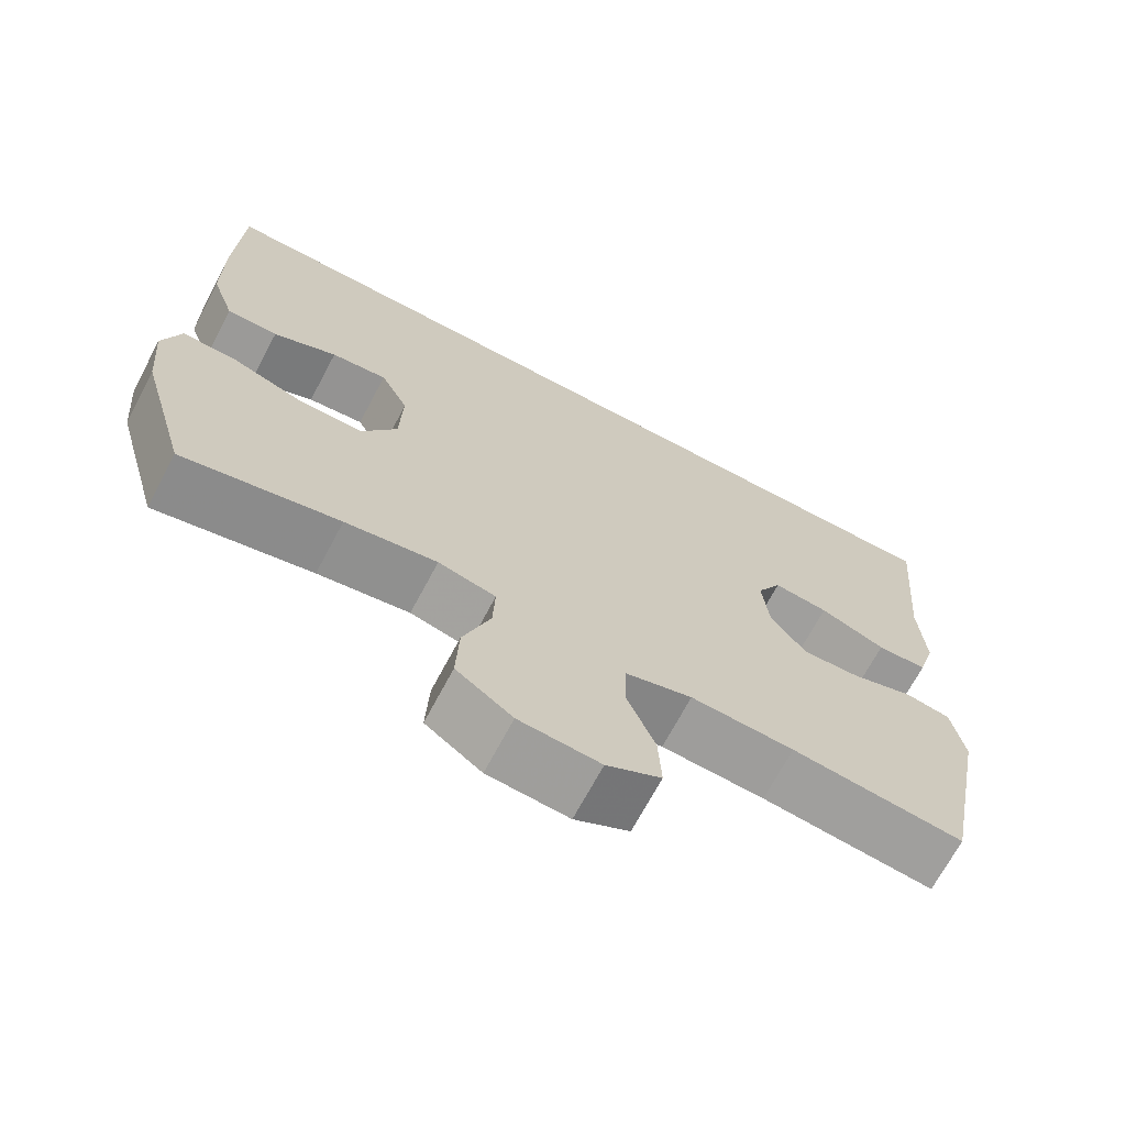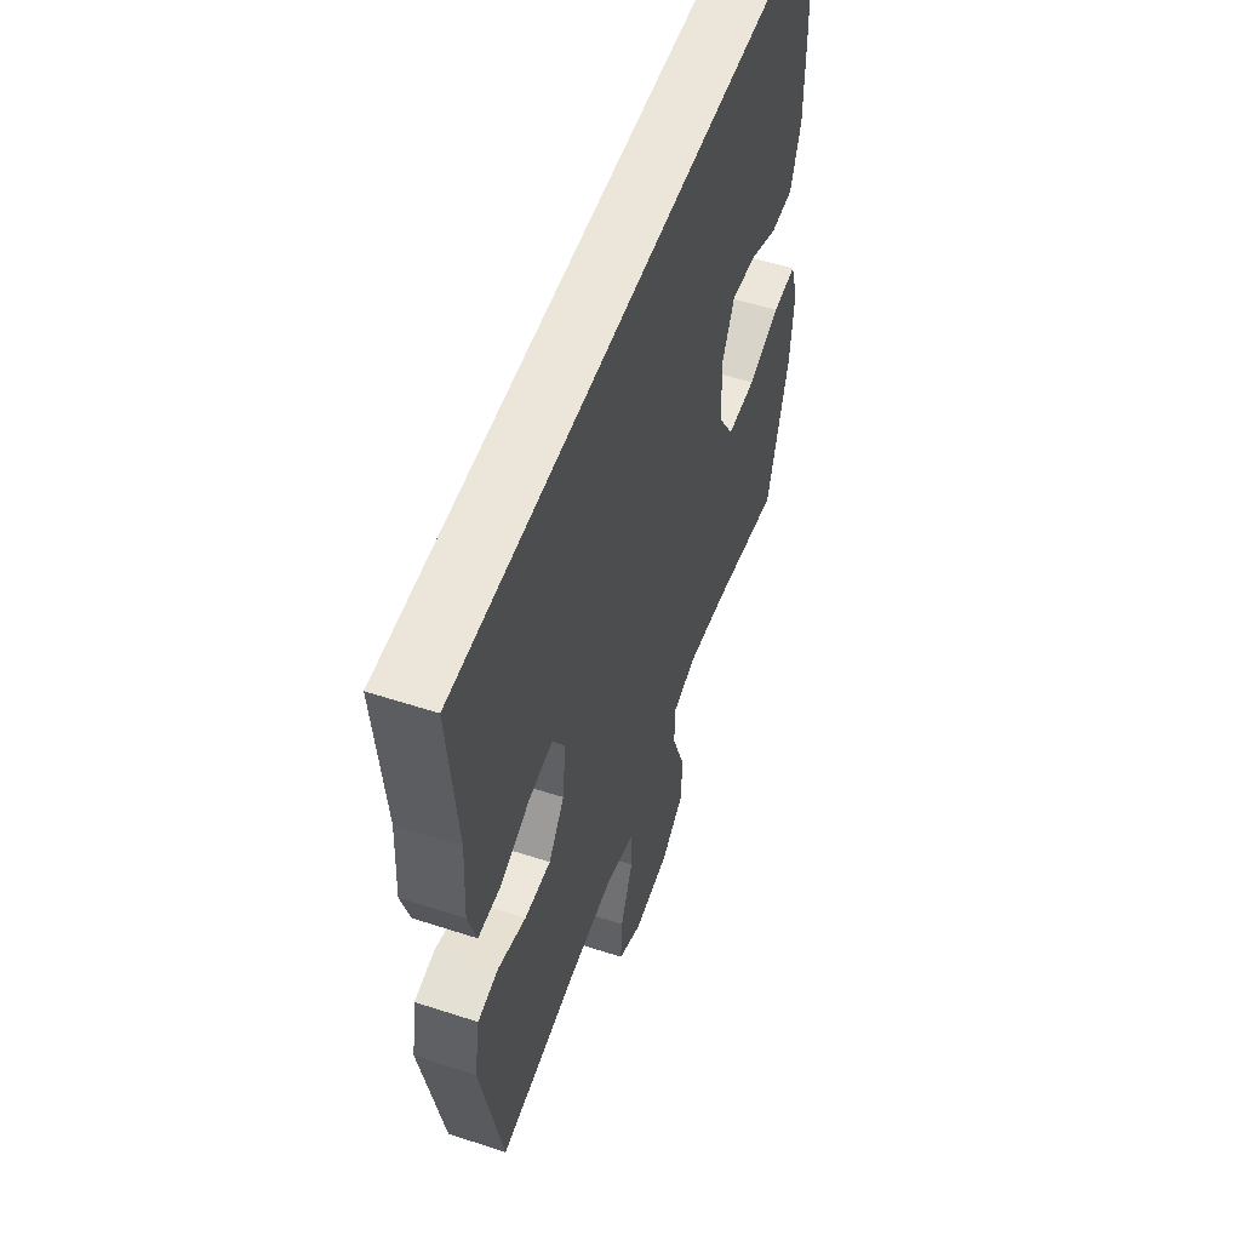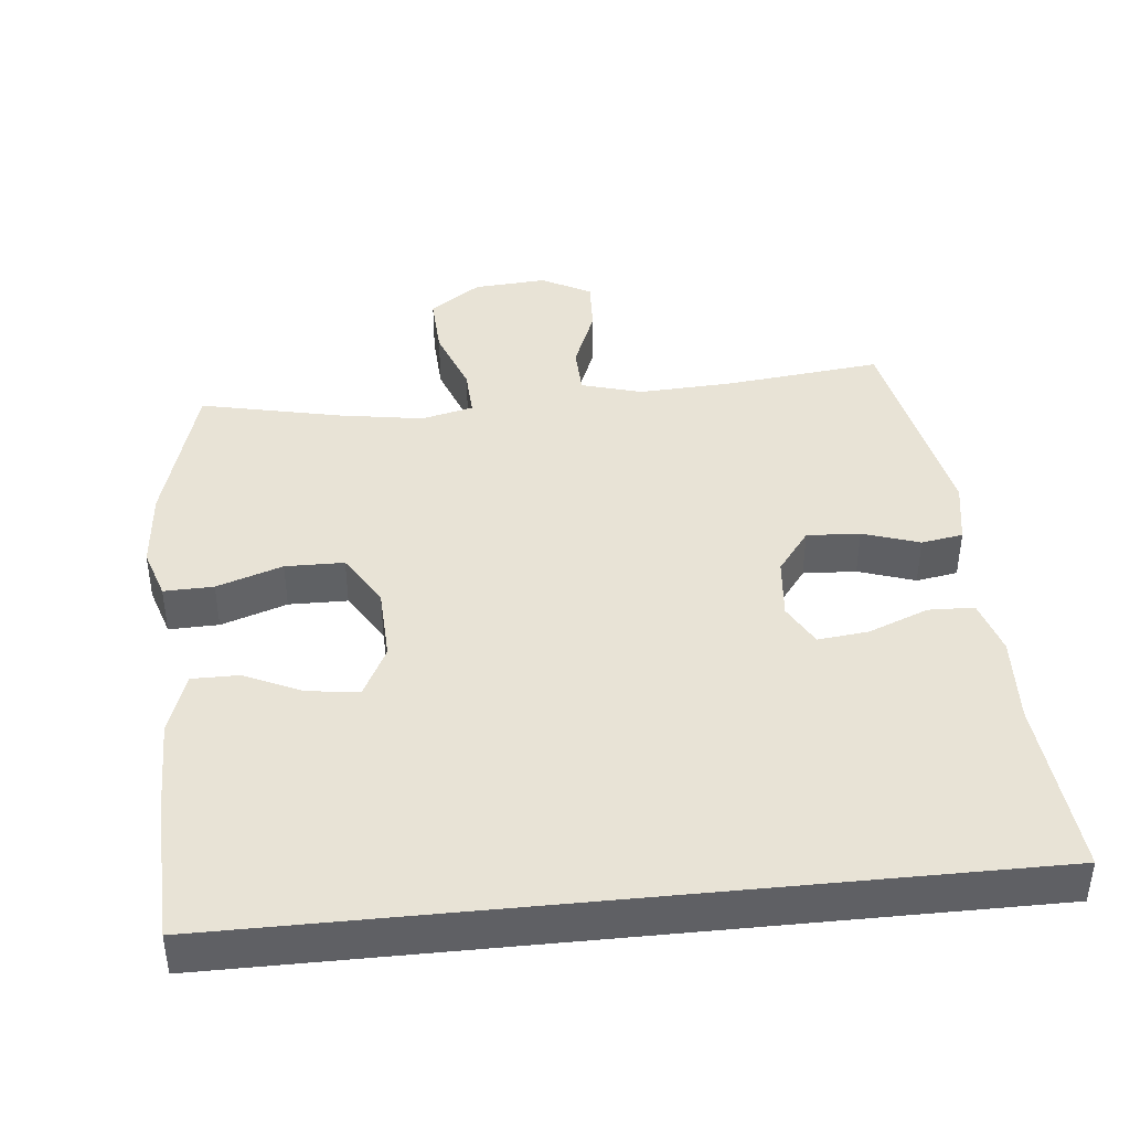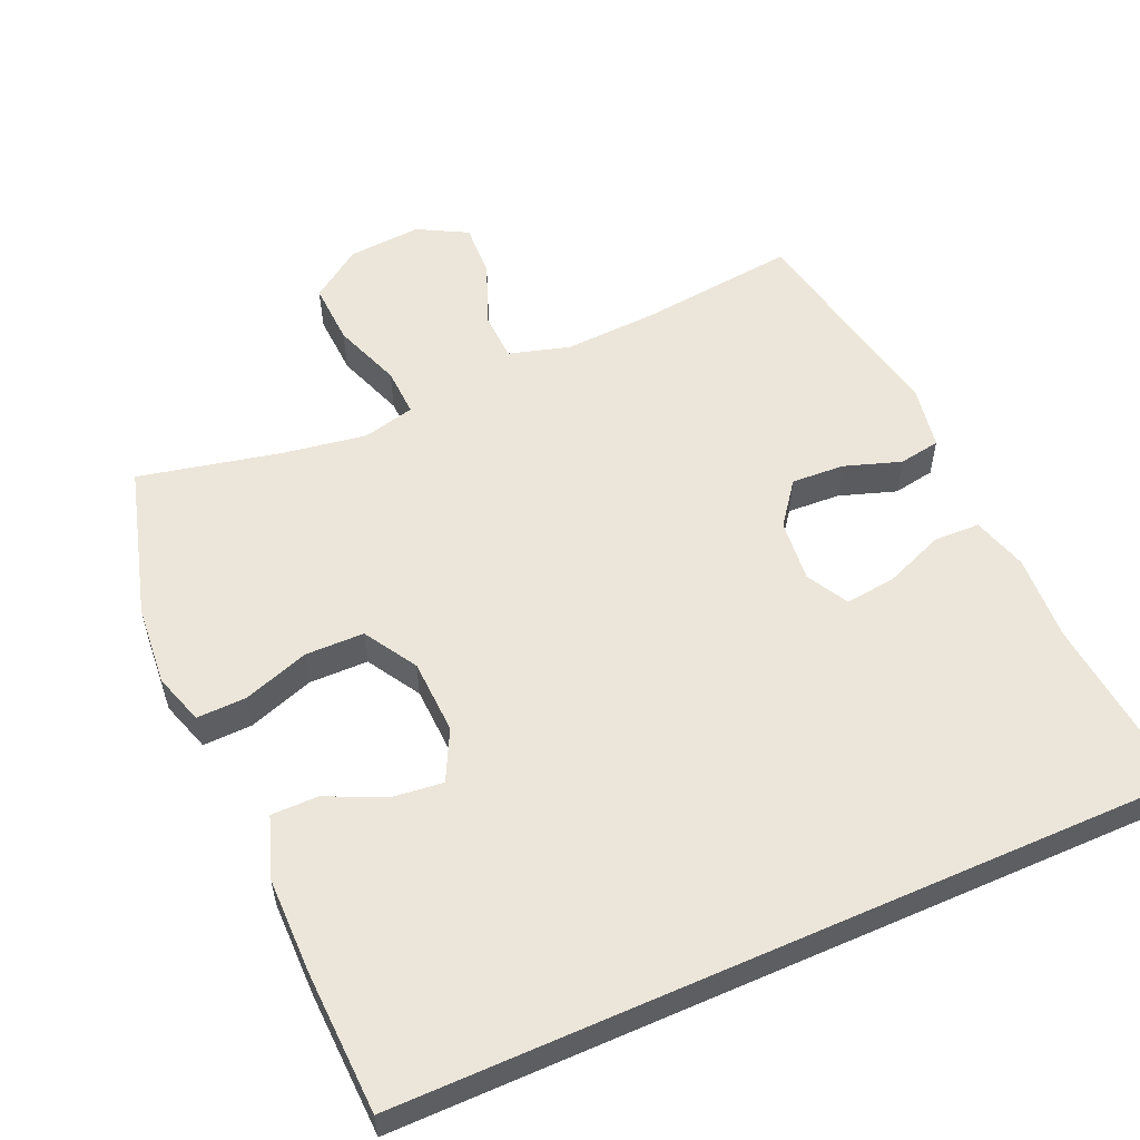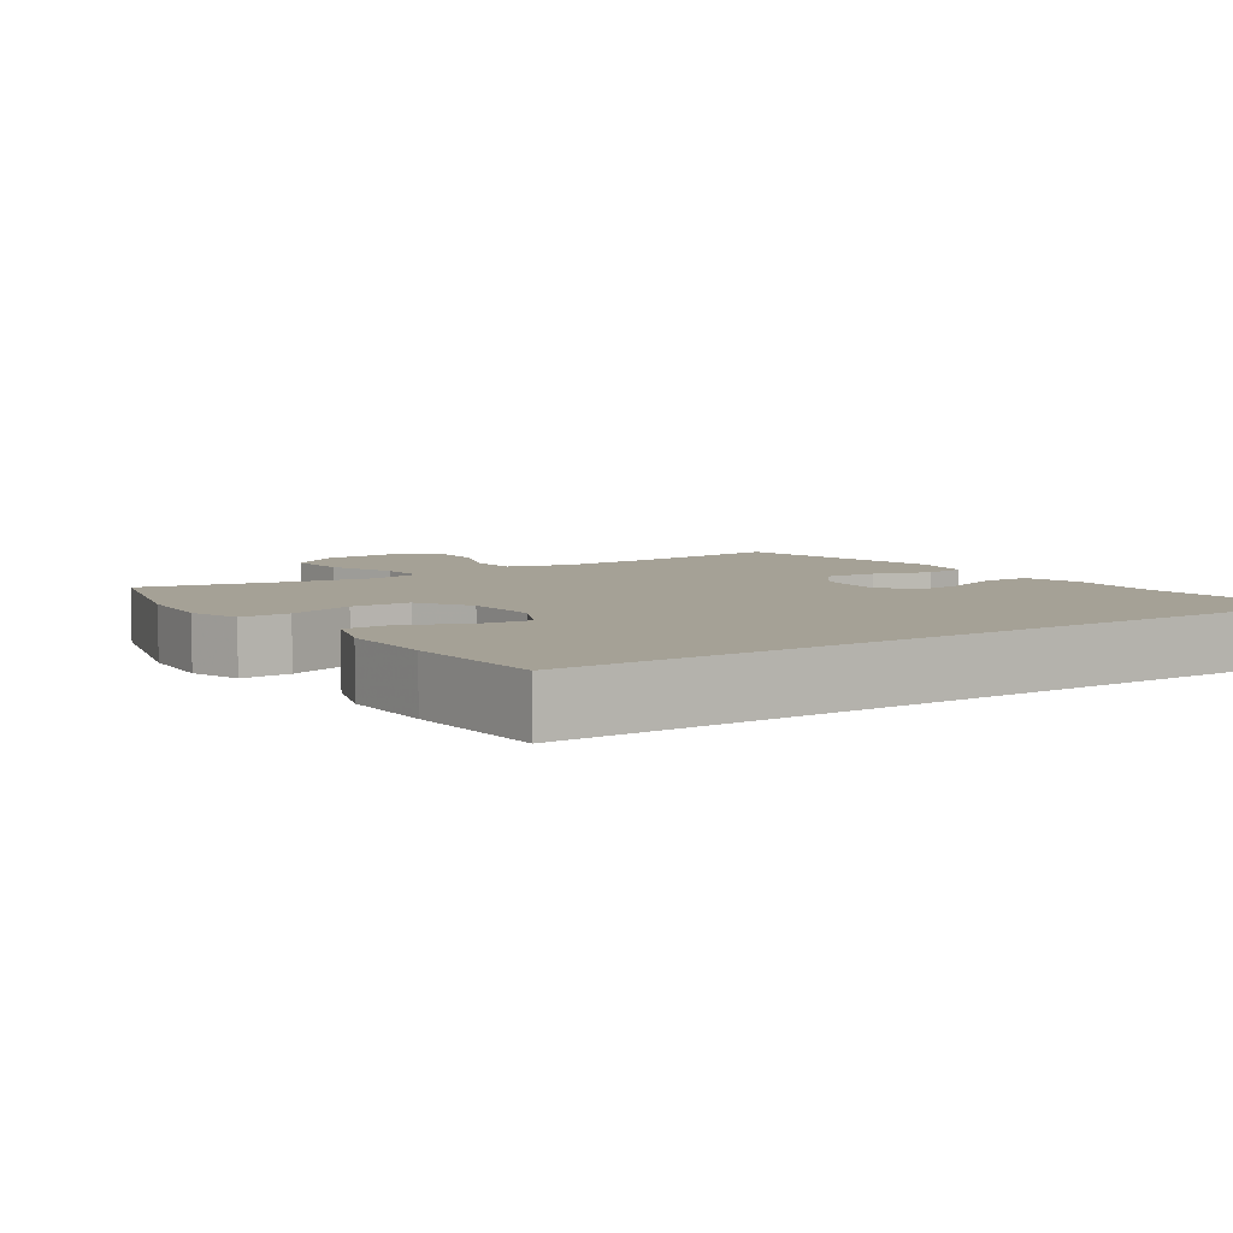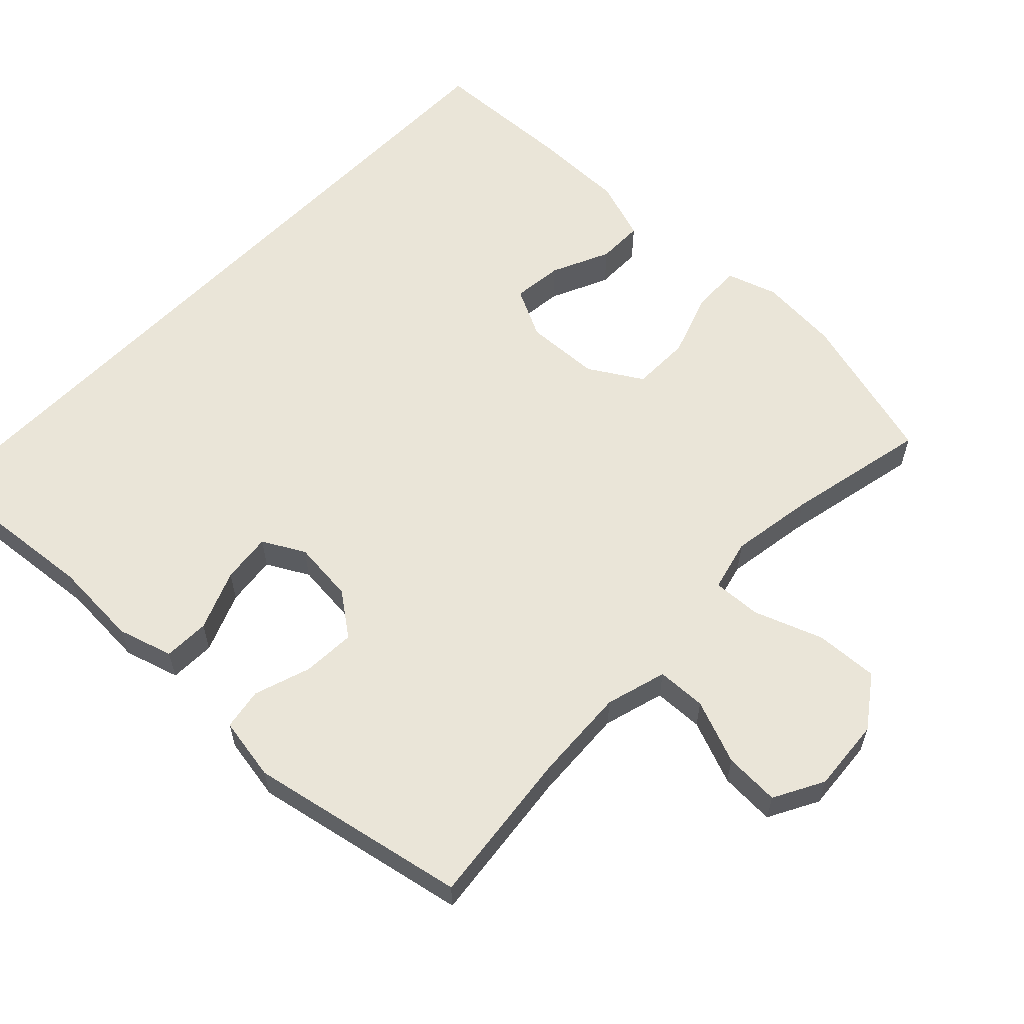
<metadata>
{"format":"obj","ext":"obj","renderer":"f3d","projection":"perspective","resolution":1024,"background":"white","views":[{"elev":-69.4,"azim":-28.0,"up":"+Z"},{"elev":54.5,"azim":109.1,"up":"+Z"},{"elev":41.5,"azim":-5.8,"up":"+Y"},{"elev":55.7,"azim":-23.9,"up":"+Y"},{"elev":6.0,"azim":-34.4,"up":"+Y"},{"elev":59.3,"azim":133.7,"up":"+Y"}]}
</metadata>
<code>
v -0.5 0.07 -0.5
v -0.562 0.07 -0.283
v -0.572 0.07 -0.169
v -0.549 0.07 -0.097
v -0.479 0.07 -0.099
v -0.386 0.07 -0.131
v -0.303 0.07 -0.13
v -0.258 0.07 -0.055
v -0.254 0.07 0.051
v -0.29 0.07 0.122
v -0.362 0.07 0.114
v -0.444 0.07 0.076
v -0.51 0.07 0.076
v -0.54 0.07 0.162
v -0.541 0.07 0.297
v -0.534 0.07 0.5
v 0.567 0.07 0.5
v 0.544 0.07 0.246
v 0.551 0.07 0.123
v 0.528 0.07 0.045
v 0.463 0.07 0.043
v 0.378 0.07 0.077
v 0.307 0.07 0.085
v 0.275 0.07 0.026
v 0.284 0.07 -0.062
v 0.33 0.07 -0.123
v 0.405 0.07 -0.119
v 0.485 0.07 -0.092
v 0.544 0.07 -0.102
v 0.56 0.07 -0.192
v 0.5 0.07 -0.5
v 0.278 0.07 -0.475
v 0.145 0.07 -0.468
v 0.059 0.07 -0.493
v 0.057 0.07 -0.563
v 0.093 0.07 -0.653
v 0.097 0.07 -0.731
v 0.027 0.07 -0.769
v -0.077 0.07 -0.761
v -0.149 0.07 -0.71
v -0.145 0.07 -0.621
v -0.11 0.07 -0.524
v -0.107 0.07 -0.455
v -0.181 0.07 -0.437
v -0.299 0.07 -0.456
v -0.5 0 -0.5
v -0.562 0 -0.283
v -0.572 0 -0.169
v -0.549 0 -0.097
v -0.479 0 -0.099
v -0.386 0 -0.131
v -0.303 0 -0.13
v -0.258 0 -0.055
v -0.254 0 0.051
v -0.29 0 0.122
v -0.362 0 0.114
v -0.444 0 0.076
v -0.51 0 0.076
v -0.54 0 0.162
v -0.541 0 0.297
v -0.534 0 0.5
v 0.567 0 0.5
v 0.544 0 0.246
v 0.551 0 0.123
v 0.528 0 0.045
v 0.463 0 0.043
v 0.378 0 0.077
v 0.307 0 0.085
v 0.275 0 0.026
v 0.284 0 -0.062
v 0.33 0 -0.123
v 0.405 0 -0.119
v 0.485 0 -0.092
v 0.544 0 -0.102
v 0.56 0 -0.192
v 0.5 0 -0.5
v 0.278 0 -0.475
v 0.145 0 -0.468
v 0.059 0 -0.493
v 0.057 0 -0.563
v 0.093 0 -0.653
v 0.097 0 -0.731
v 0.027 0 -0.769
v -0.077 0 -0.761
v -0.149 0 -0.71
v -0.145 0 -0.621
v -0.11 0 -0.524
v -0.107 0 -0.455
v -0.181 0 -0.437
v -0.299 0 -0.456
f 40 41 42
f 39 40 42
f 38 39 42
f 37 38 42
f 36 37 42
f 35 36 42
f 34 35 42 43
f 33 34 43 44
f 30 31 32
f 29 30 32
f 28 29 32
f 27 28 32
f 32 33 44
f 27 32 44
f 26 27 44
f 20 21 22
f 19 20 22
f 18 19 22
f 18 22 23
f 17 18 23
f 16 17 23
f 14 15 16
f 13 14 16
f 12 13 16
f 11 12 16
f 10 11 16
f 10 16 23 24
f 4 5 6
f 3 4 6
f 2 3 6
f 1 2 6
f 45 1 6
f 45 6 7
f 45 7 8
f 44 45 8
f 26 44 8
f 25 26 8
f 9 10 24 25
f 8 9 25
f 87 86 85
f 87 85 84
f 87 84 83
f 87 83 82
f 87 82 81
f 87 81 80
f 88 87 80 79
f 89 88 79 78
f 77 76 75
f 77 75 74
f 77 74 73
f 77 73 72
f 89 78 77
f 89 77 72
f 89 72 71
f 67 66 65
f 67 65 64
f 67 64 63
f 68 67 63
f 68 63 62
f 68 62 61
f 61 60 59
f 61 59 58
f 61 58 57
f 61 57 56
f 61 56 55
f 69 68 61 55
f 51 50 49
f 51 49 48
f 51 48 47
f 51 47 46
f 51 46 90
f 52 51 90
f 53 52 90
f 53 90 89
f 53 89 71
f 53 71 70
f 70 69 55 54
f 70 54 53
f 1 46 47 2
f 2 47 48 3
f 3 48 49 4
f 4 49 50 5
f 5 50 51 6
f 6 51 52 7
f 7 52 53 8
f 8 53 54 9
f 9 54 55 10
f 10 55 56 11
f 11 56 57 12
f 12 57 58 13
f 13 58 59 14
f 14 59 60 15
f 15 60 61 16
f 16 61 62 17
f 17 62 63 18
f 18 63 64 19
f 19 64 65 20
f 20 65 66 21
f 21 66 67 22
f 22 67 68 23
f 23 68 69 24
f 24 69 70 25
f 25 70 71 26
f 26 71 72 27
f 27 72 73 28
f 28 73 74 29
f 29 74 75 30
f 30 75 76 31
f 31 76 77 32
f 32 77 78 33
f 33 78 79 34
f 34 79 80 35
f 35 80 81 36
f 36 81 82 37
f 37 82 83 38
f 38 83 84 39
f 39 84 85 40
f 40 85 86 41
f 41 86 87 42
f 42 87 88 43
f 43 88 89 44
f 44 89 90 45
f 45 90 46 1

</code>
